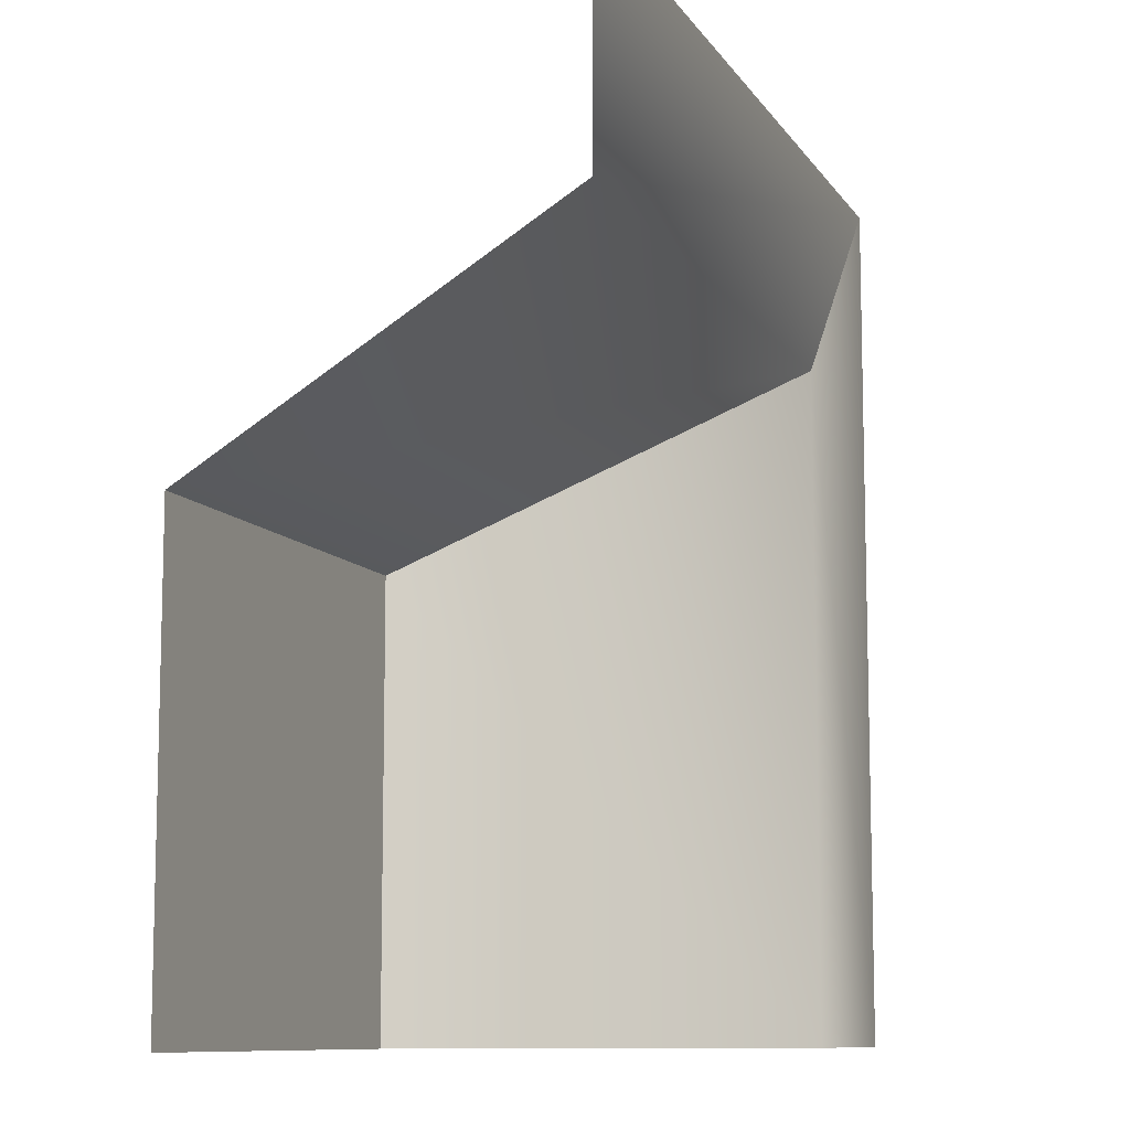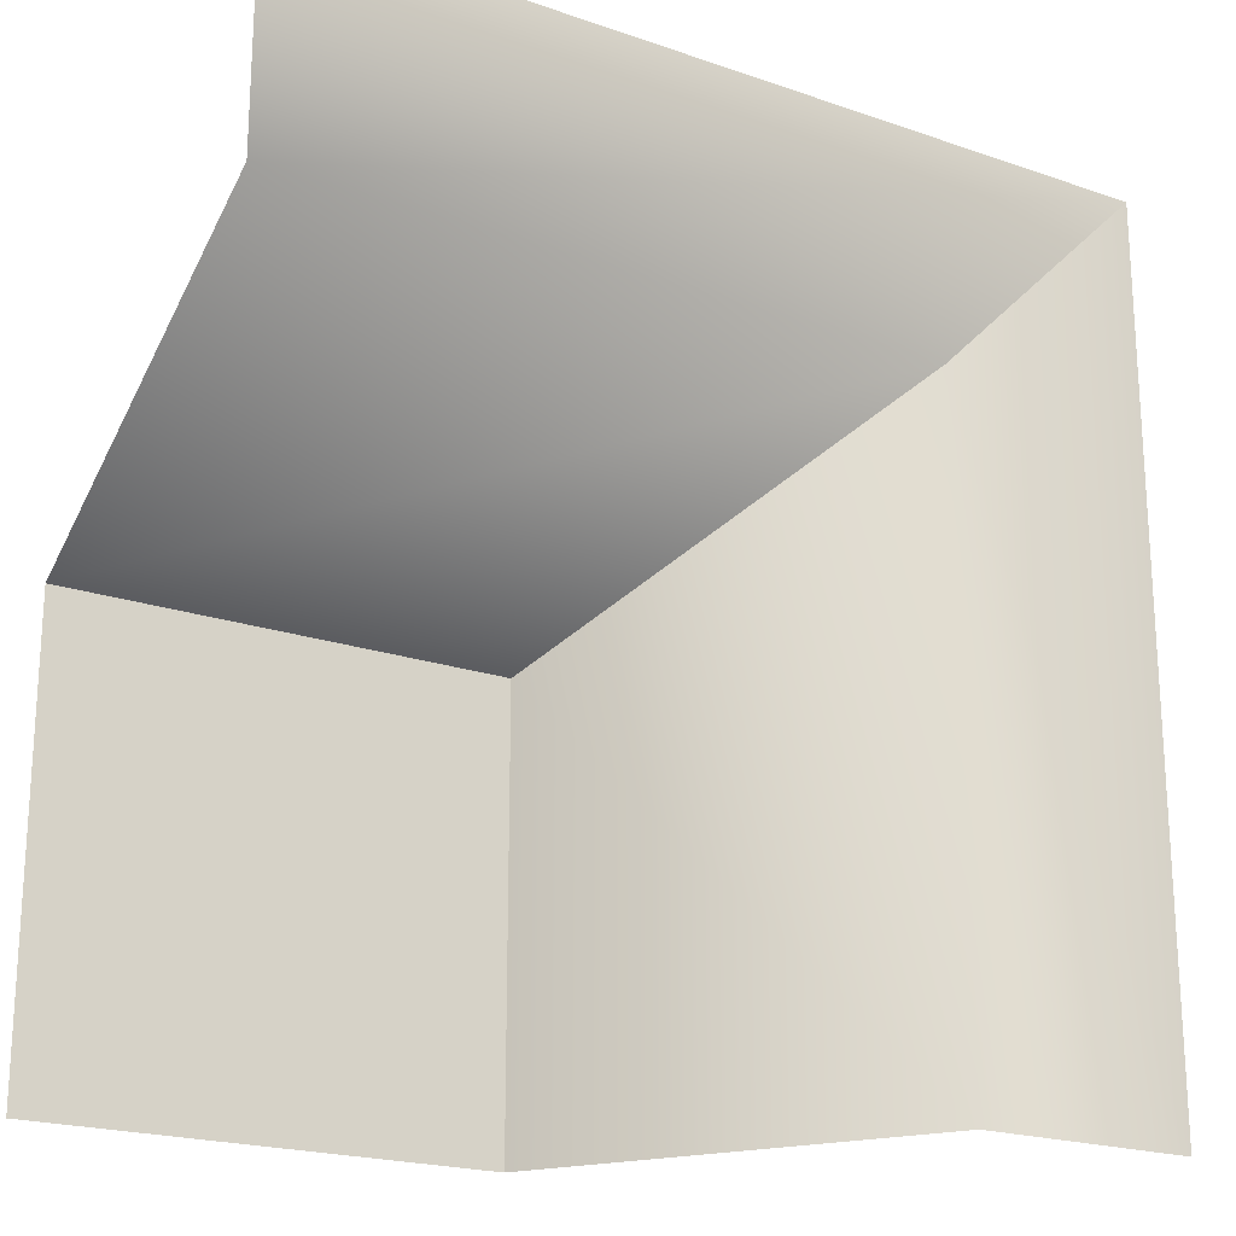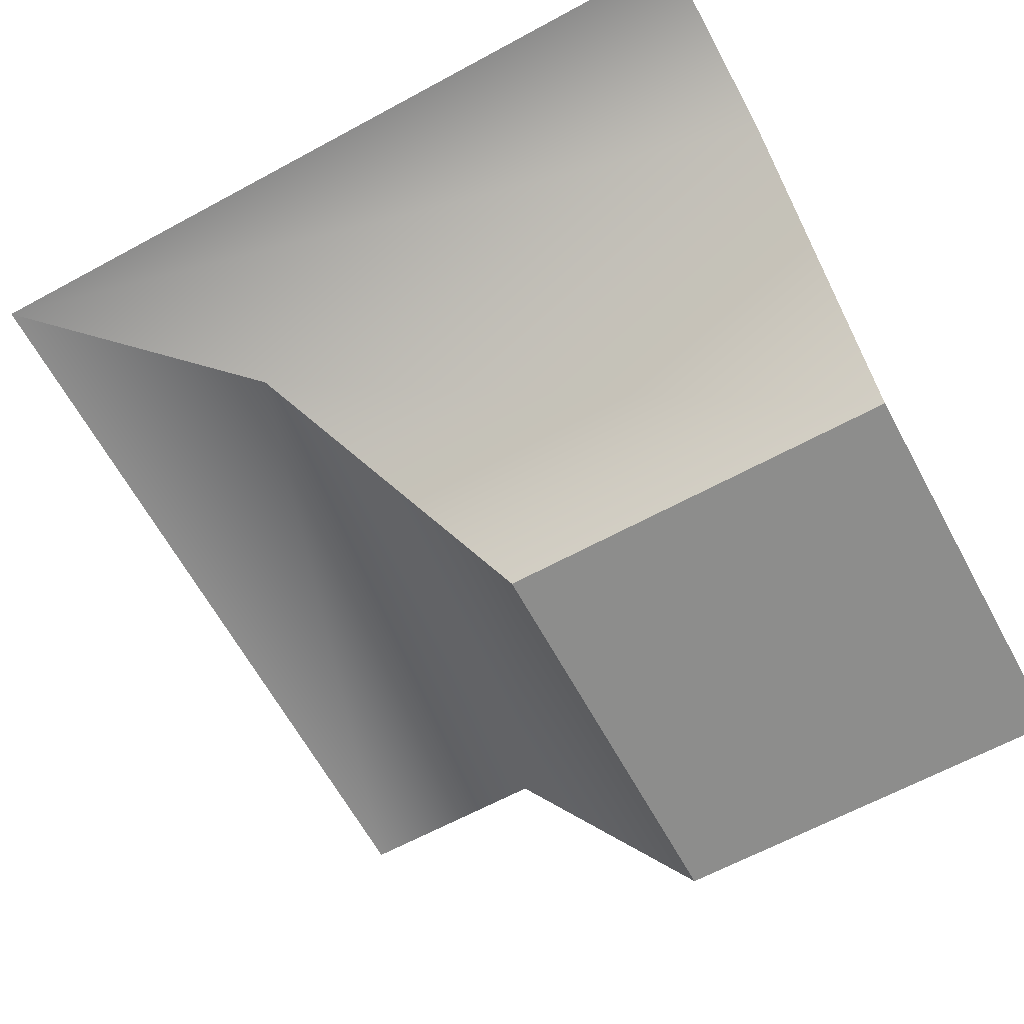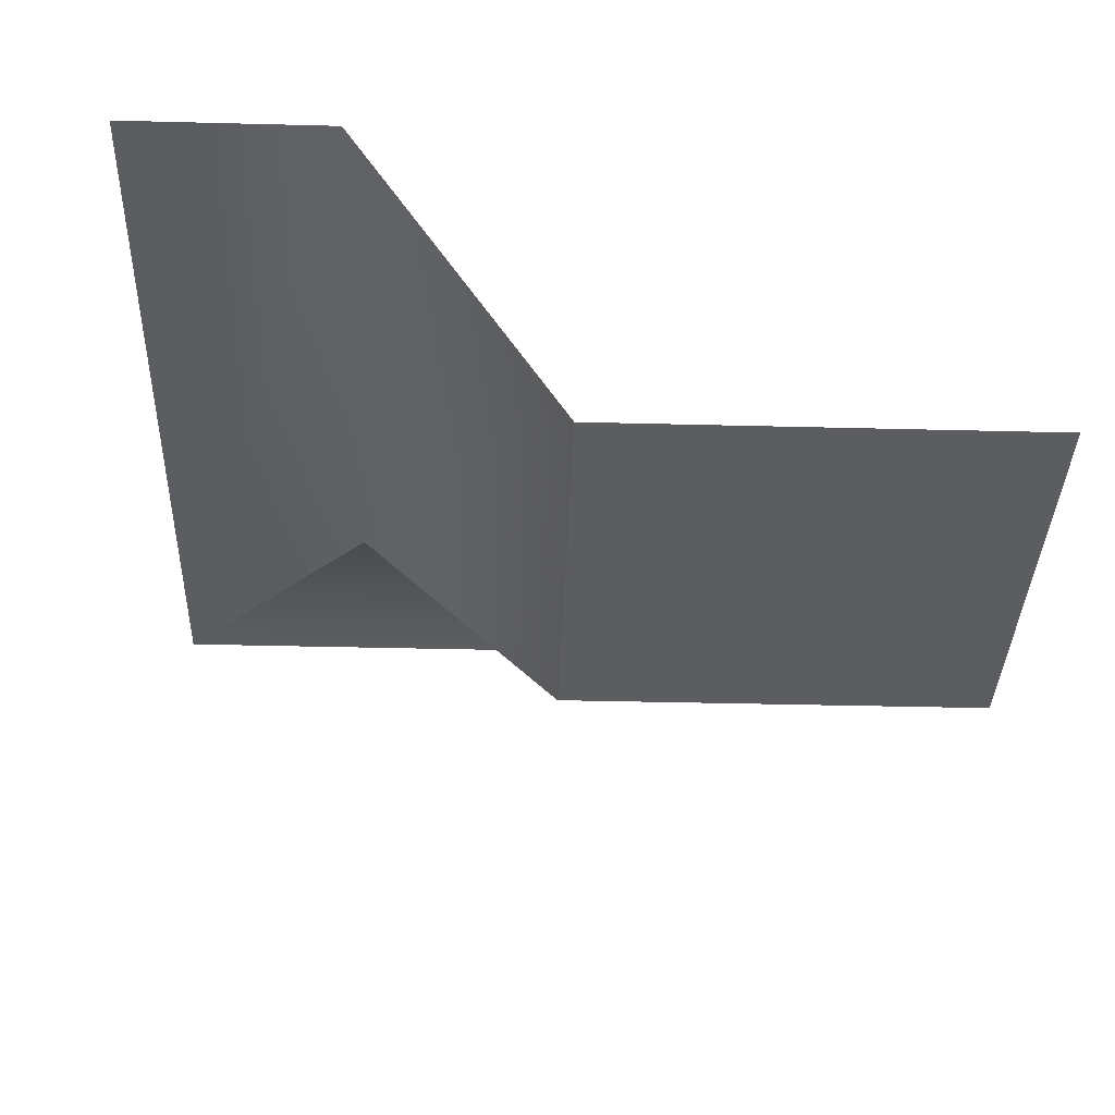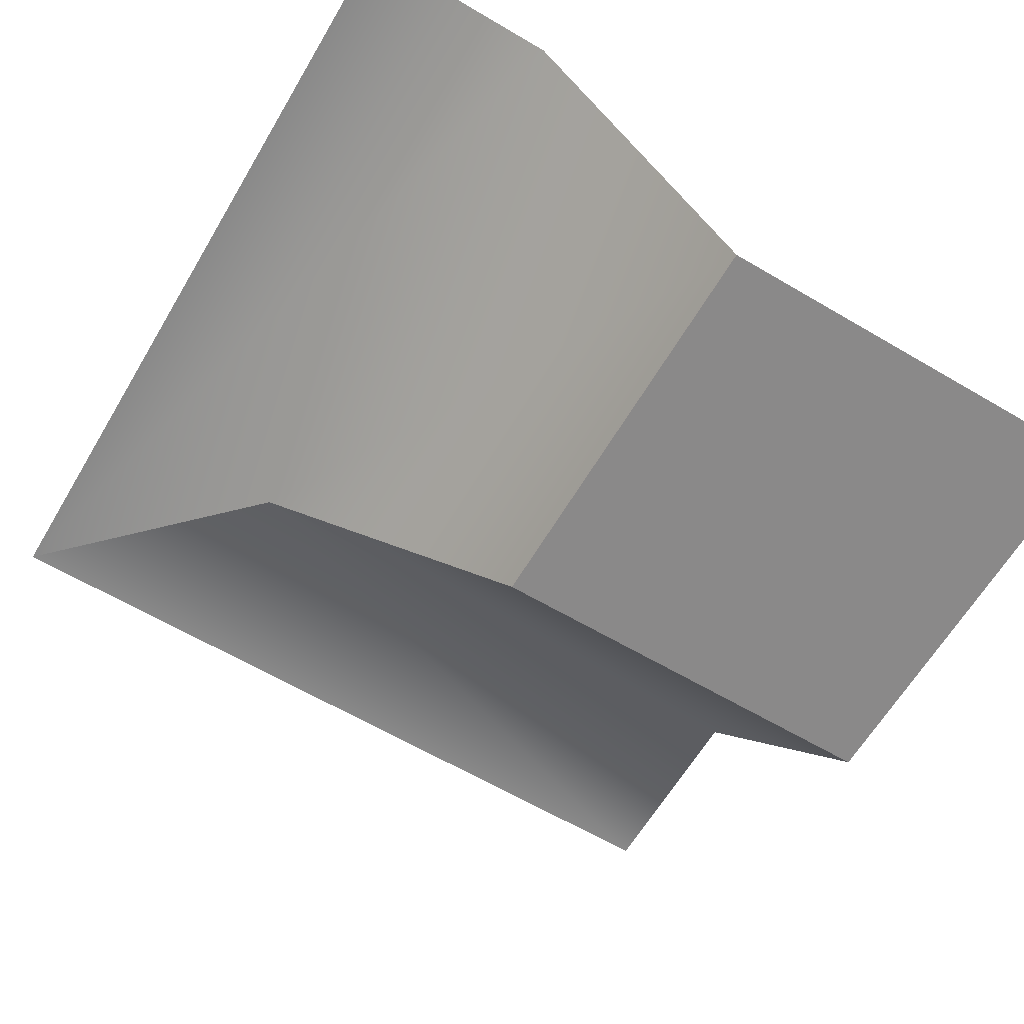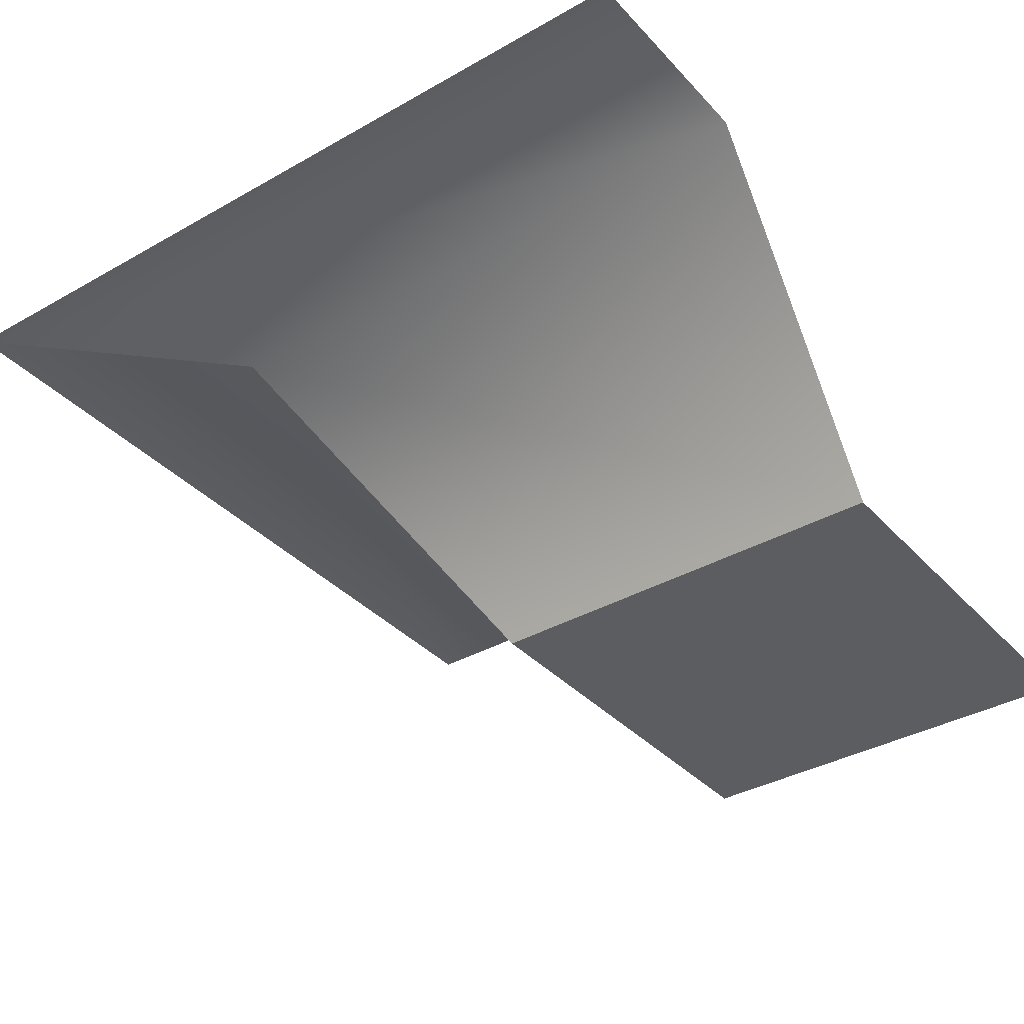
<metadata>
{"format":"obj","ext":"obj","renderer":"f3d","projection":"perspective","resolution":1024,"background":"white","views":[{"elev":-9.7,"azim":109.7,"up":"+Z"},{"elev":-20.7,"azim":148.0,"up":"+Z"},{"elev":-64.5,"azim":28.6,"up":"+Y"},{"elev":-36.5,"azim":88.1,"up":"+Y"},{"elev":-63.3,"azim":59.3,"up":"+Y"},{"elev":-36.2,"azim":36.6,"up":"+Y"}]}
</metadata>
<code>
v -5 0 0
v -10 4.089 10
v 0 0 0
v 0 4.089 10
v 0 0 5
v -5 0 5
v 0 4.089 7.5
v -7.5 4.089 7.5
v -10 4.089 0
v -7.5 4.089 0
f 7 8 2 4
f 1 6 5 3
f 5 6 8 7
f 8 10 9 2
f 3 1 6 5
f 6 1 10 8

</code>
